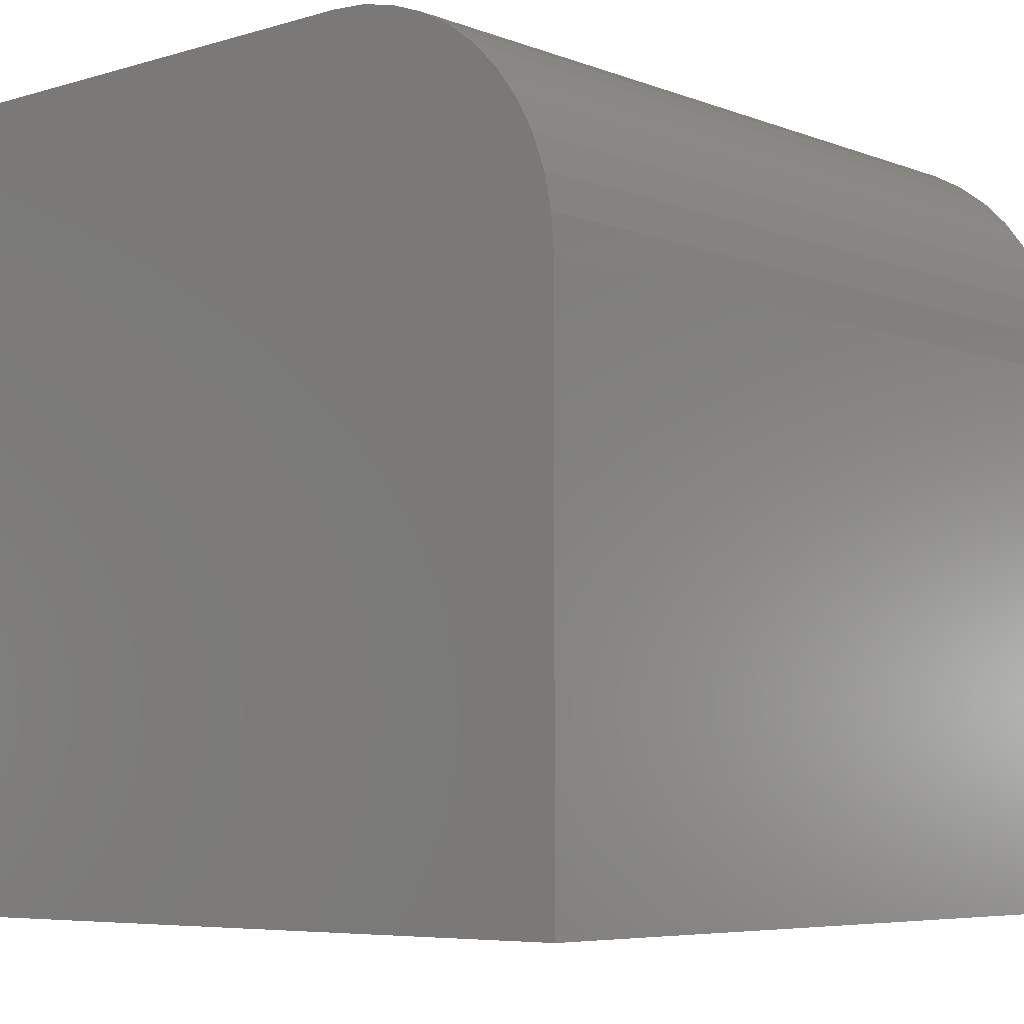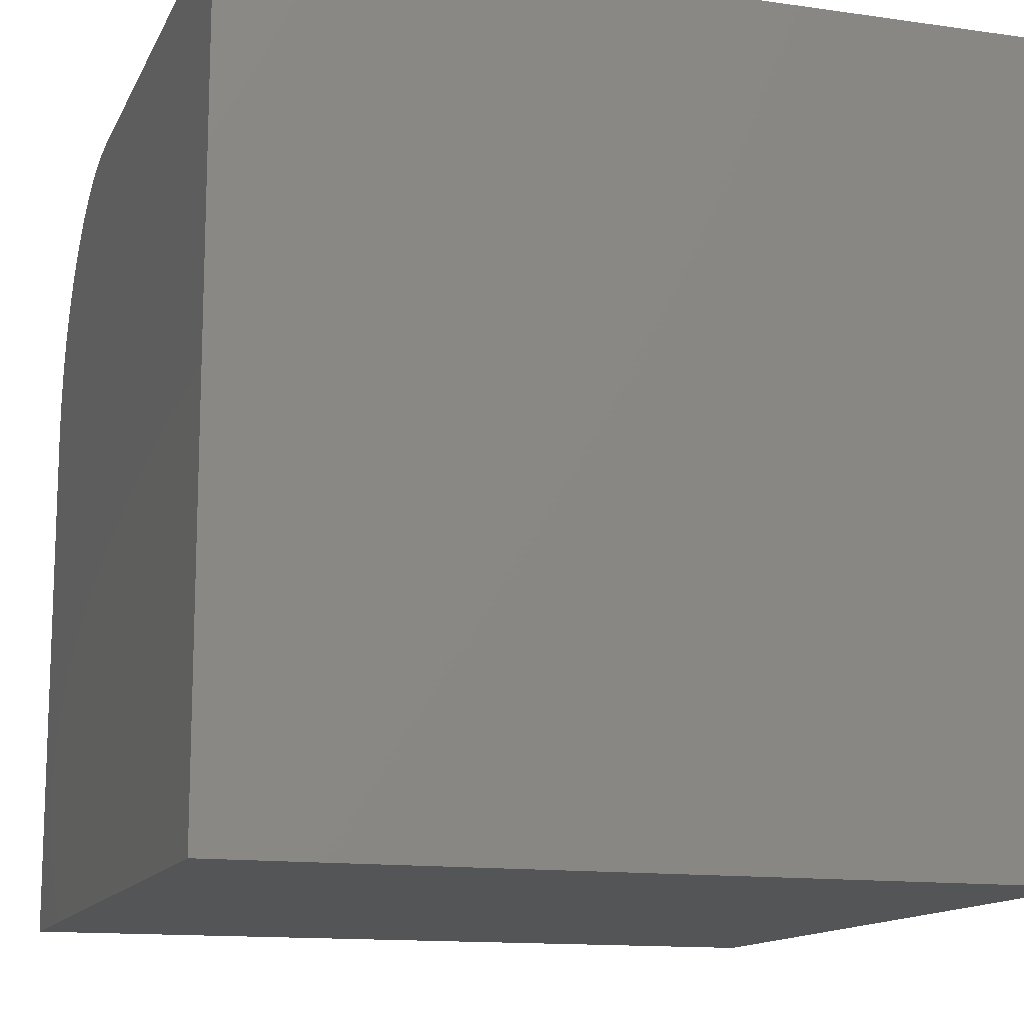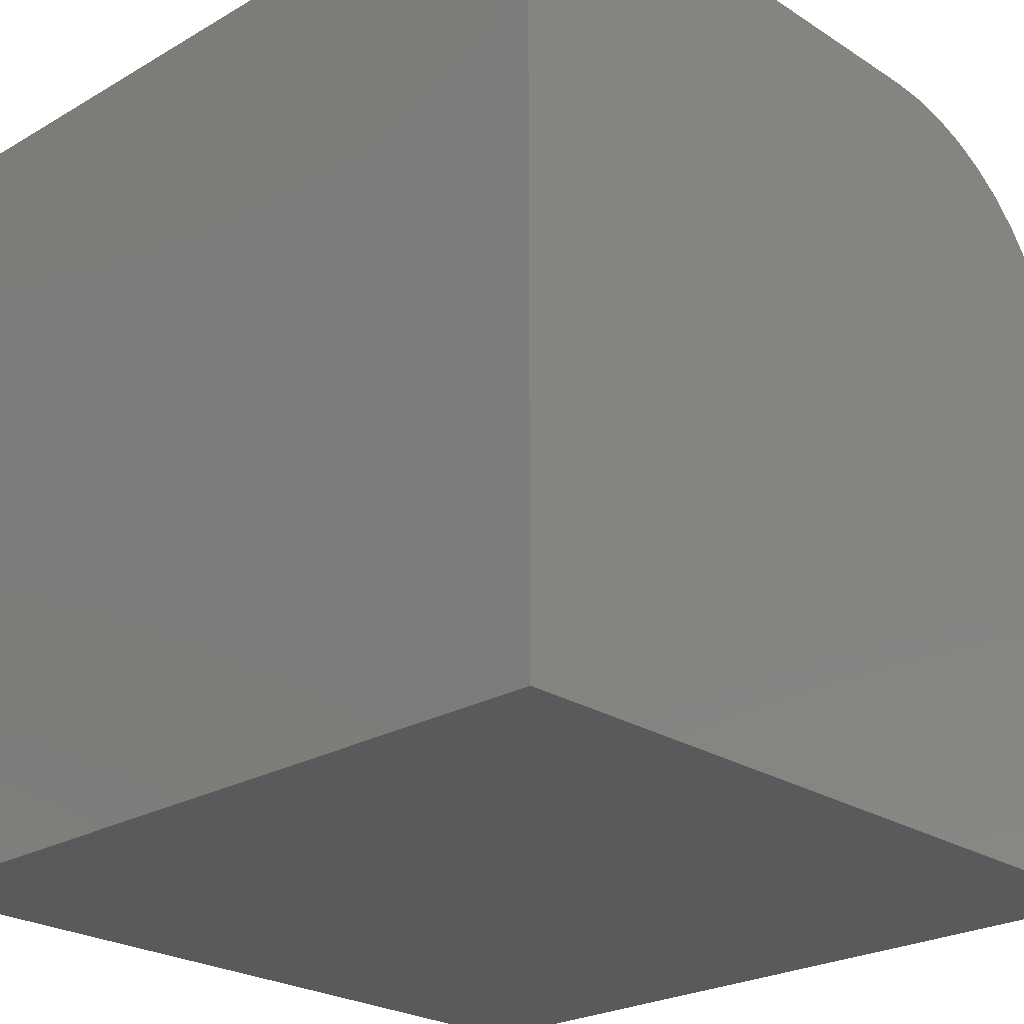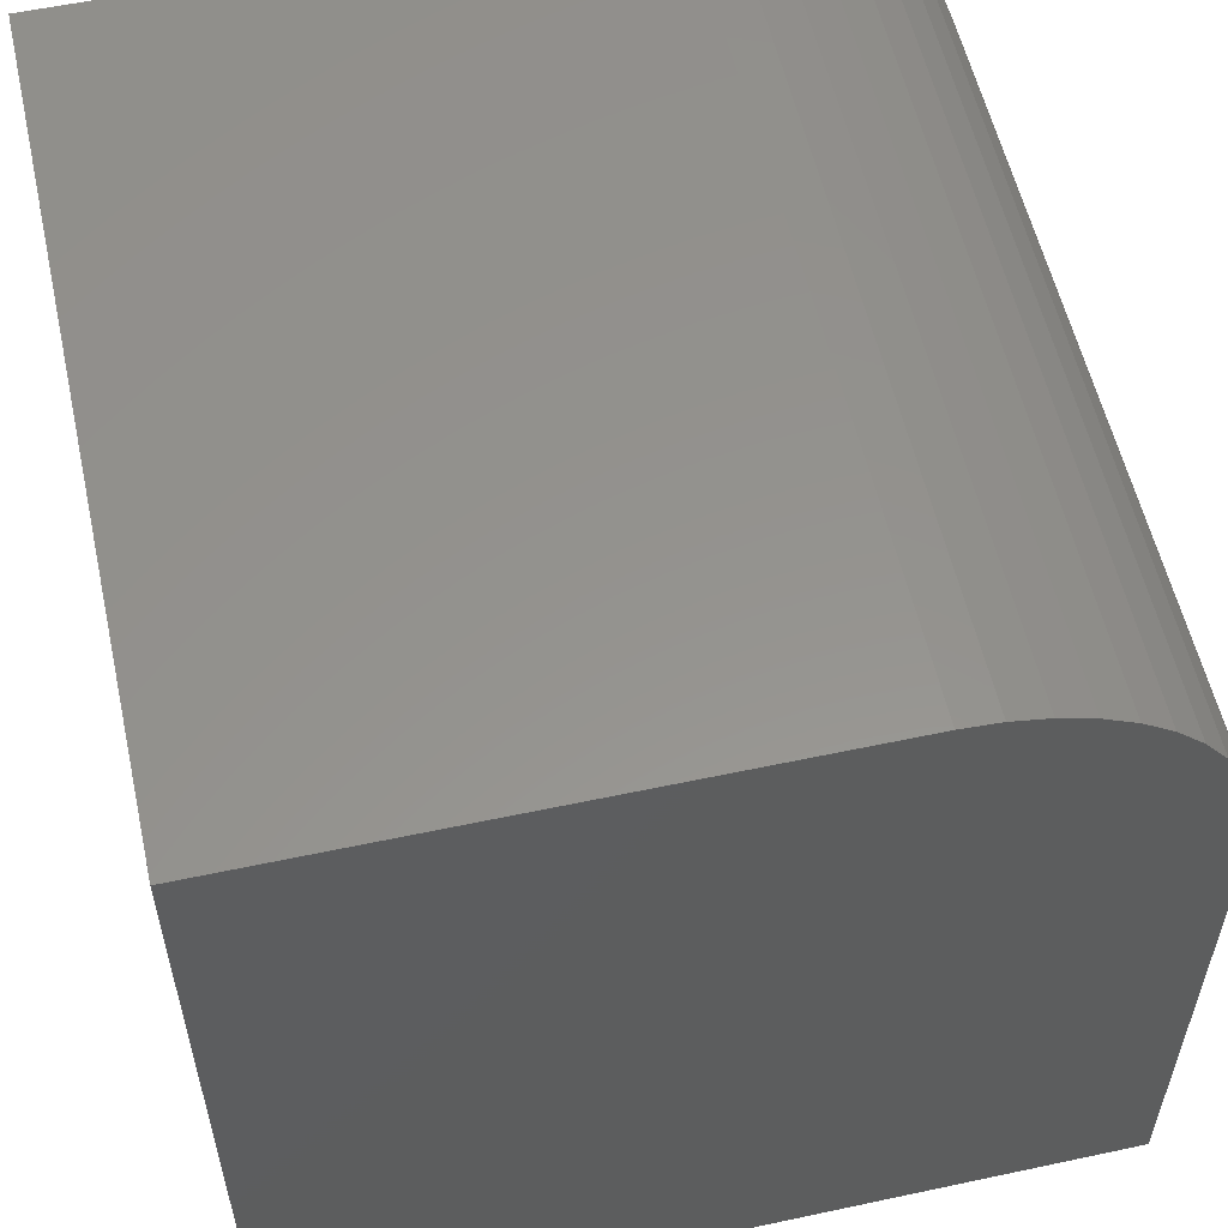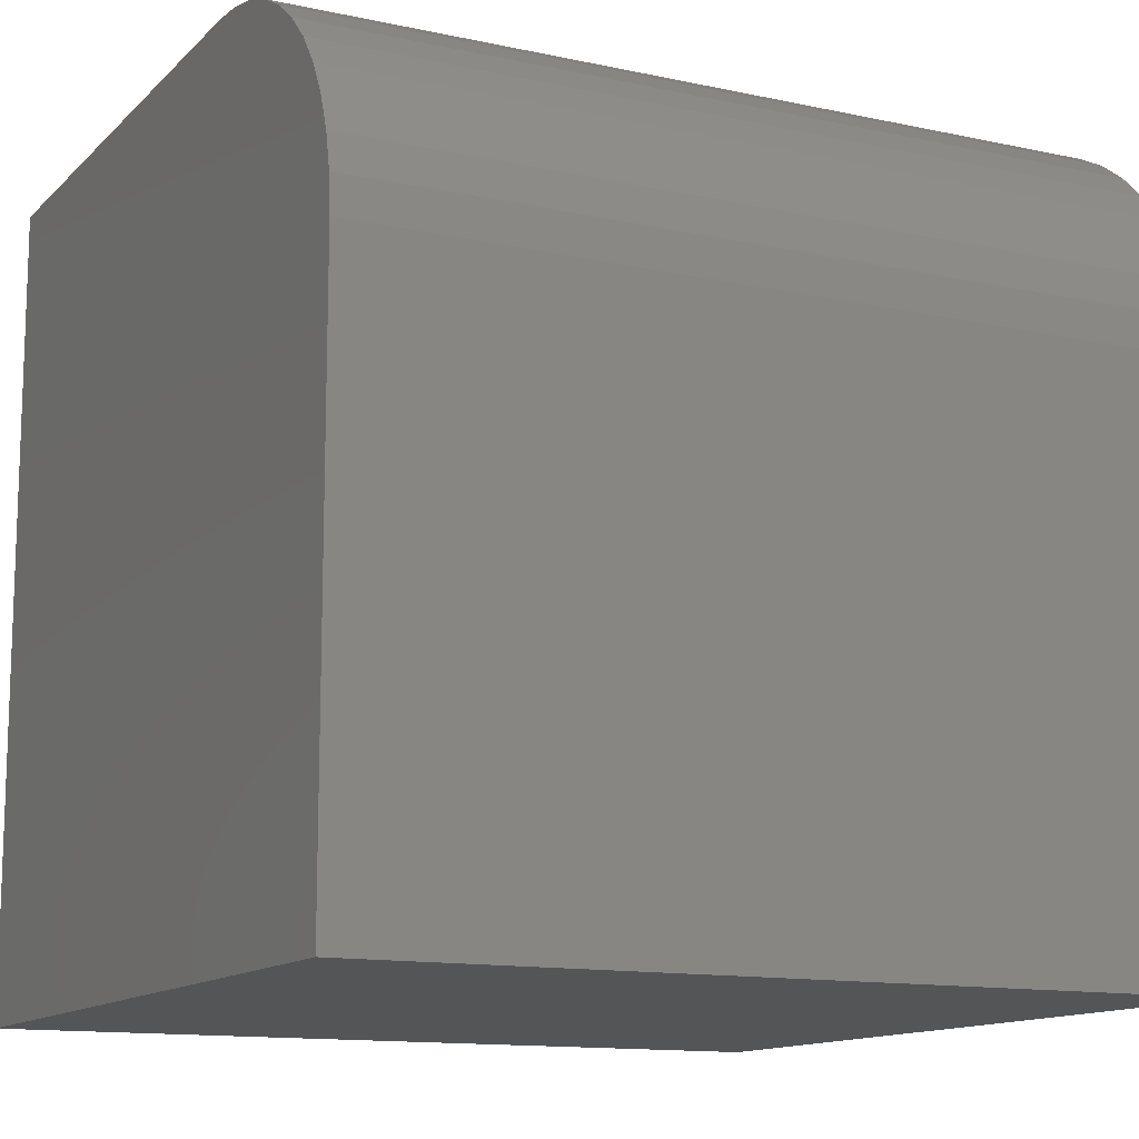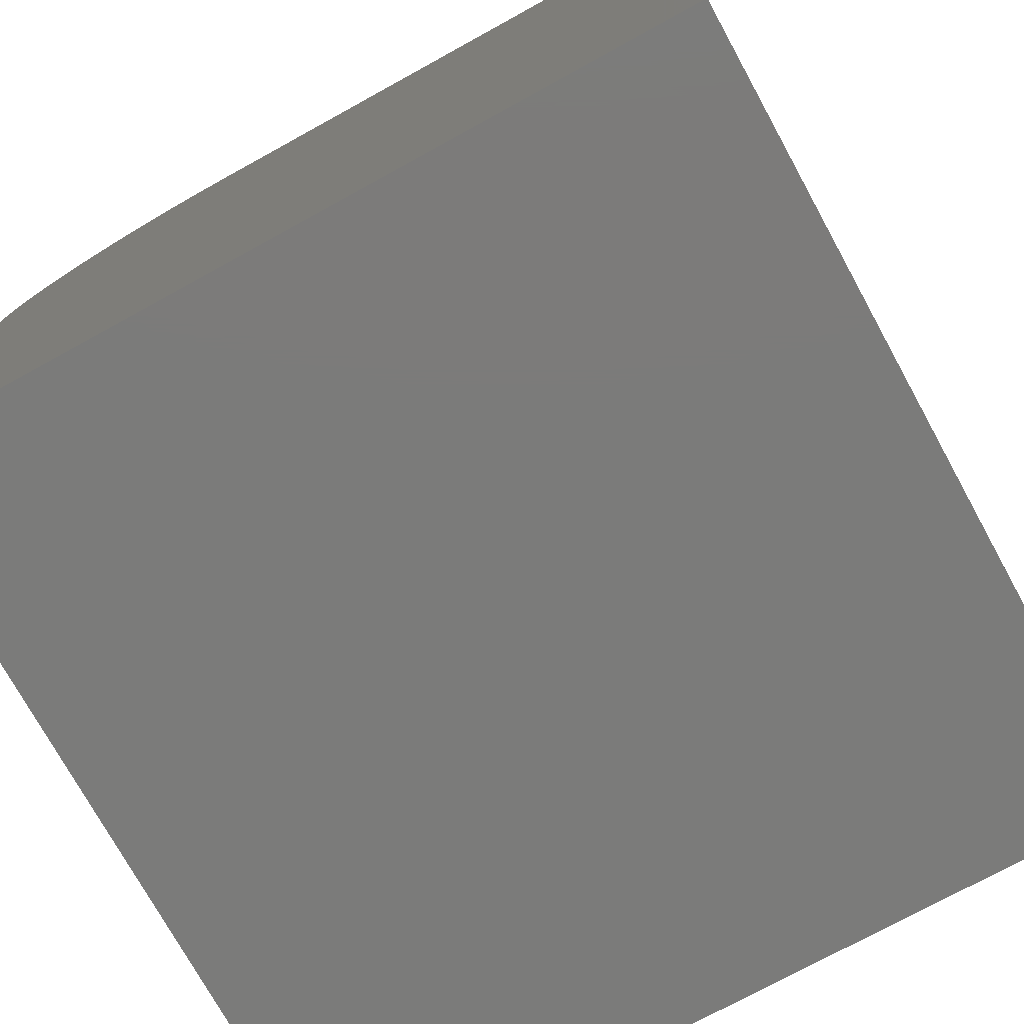
<metadata>
{"format":"stl","ext":"stl","renderer":"f3d","projection":"perspective","resolution":1024,"background":"white","views":[{"elev":-6.2,"azim":-48.4,"up":"+Y"},{"elev":-13.3,"azim":-18.1,"up":"+Z"},{"elev":-24.4,"azim":-136.4,"up":"+Y"},{"elev":56.5,"azim":77.4,"up":"+Z"},{"elev":-12.8,"azim":-26.7,"up":"+Y"},{"elev":-74.4,"azim":118.8,"up":"+Y"}]}
</metadata>
<code>
# stl→obj: 30 verts, 56 faces
v 0 9.968 7.28
v 0 10 6.828
v 0 6.828 10
v 0 10 0
v 0 0 0
v 0 0 10
v 0 7.28 9.968
v 0 8.905 9.225
v 0 9.225 8.905
v 0 9.497 8.543
v 0 7.722 9.872
v 0 8.146 9.713
v 0 8.543 9.497
v 0 9.713 8.146
v 0 9.872 7.722
v 10 6.828 10
v 10 0 10
v 10 0 0
v 10 10 0
v 10 10 6.828
v 10 9.968 7.28
v 10 9.872 7.722
v 10 9.713 8.146
v 10 9.497 8.543
v 10 8.146 9.713
v 10 7.722 9.872
v 10 8.543 9.497
v 10 8.905 9.225
v 10 9.225 8.905
v 10 7.28 9.968
f 1 2 3
f 4 5 2
f 2 5 6
f 2 6 3
f 7 8 3
f 3 8 9
f 3 9 10
f 7 11 8
f 8 11 12
f 8 12 13
f 10 14 3
f 3 14 15
f 3 15 1
f 3 6 16
f 16 6 17
f 18 19 17
f 17 19 20
f 17 20 16
f 16 20 21
f 21 22 16
f 16 22 23
f 16 23 24
f 25 26 27
f 27 26 28
f 24 29 16
f 16 29 28
f 16 28 30
f 30 28 26
f 4 19 5
f 5 19 18
f 20 19 2
f 2 19 4
f 18 17 5
f 5 17 6
f 3 16 30
f 3 30 7
f 7 30 26
f 7 26 11
f 11 26 25
f 11 25 12
f 12 25 27
f 12 27 13
f 13 27 28
f 13 28 8
f 8 28 29
f 8 29 9
f 9 29 24
f 9 24 10
f 10 24 23
f 10 23 14
f 14 23 22
f 14 22 15
f 15 22 21
f 15 21 1
f 1 21 20
f 1 20 2

</code>
